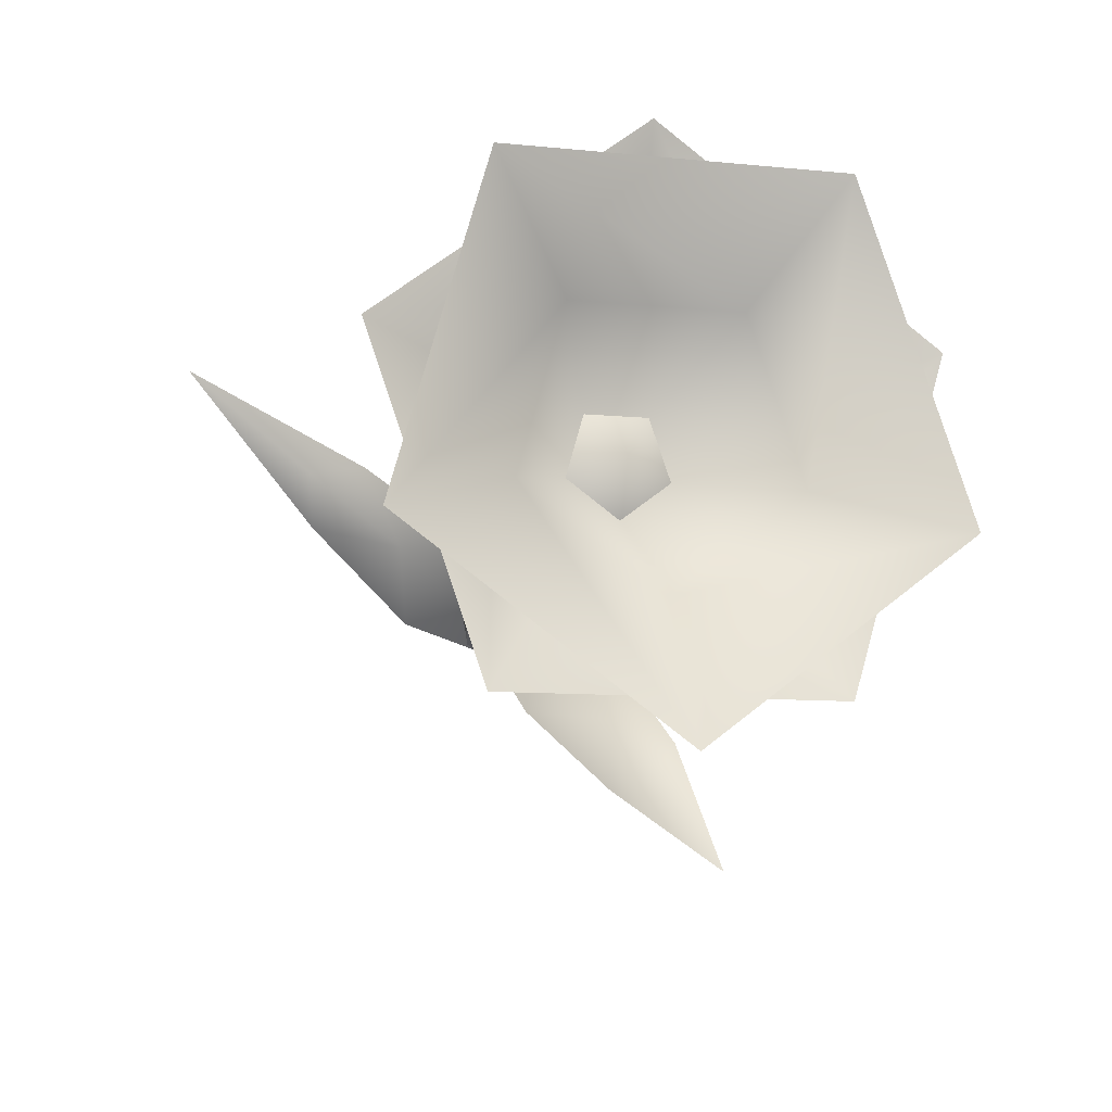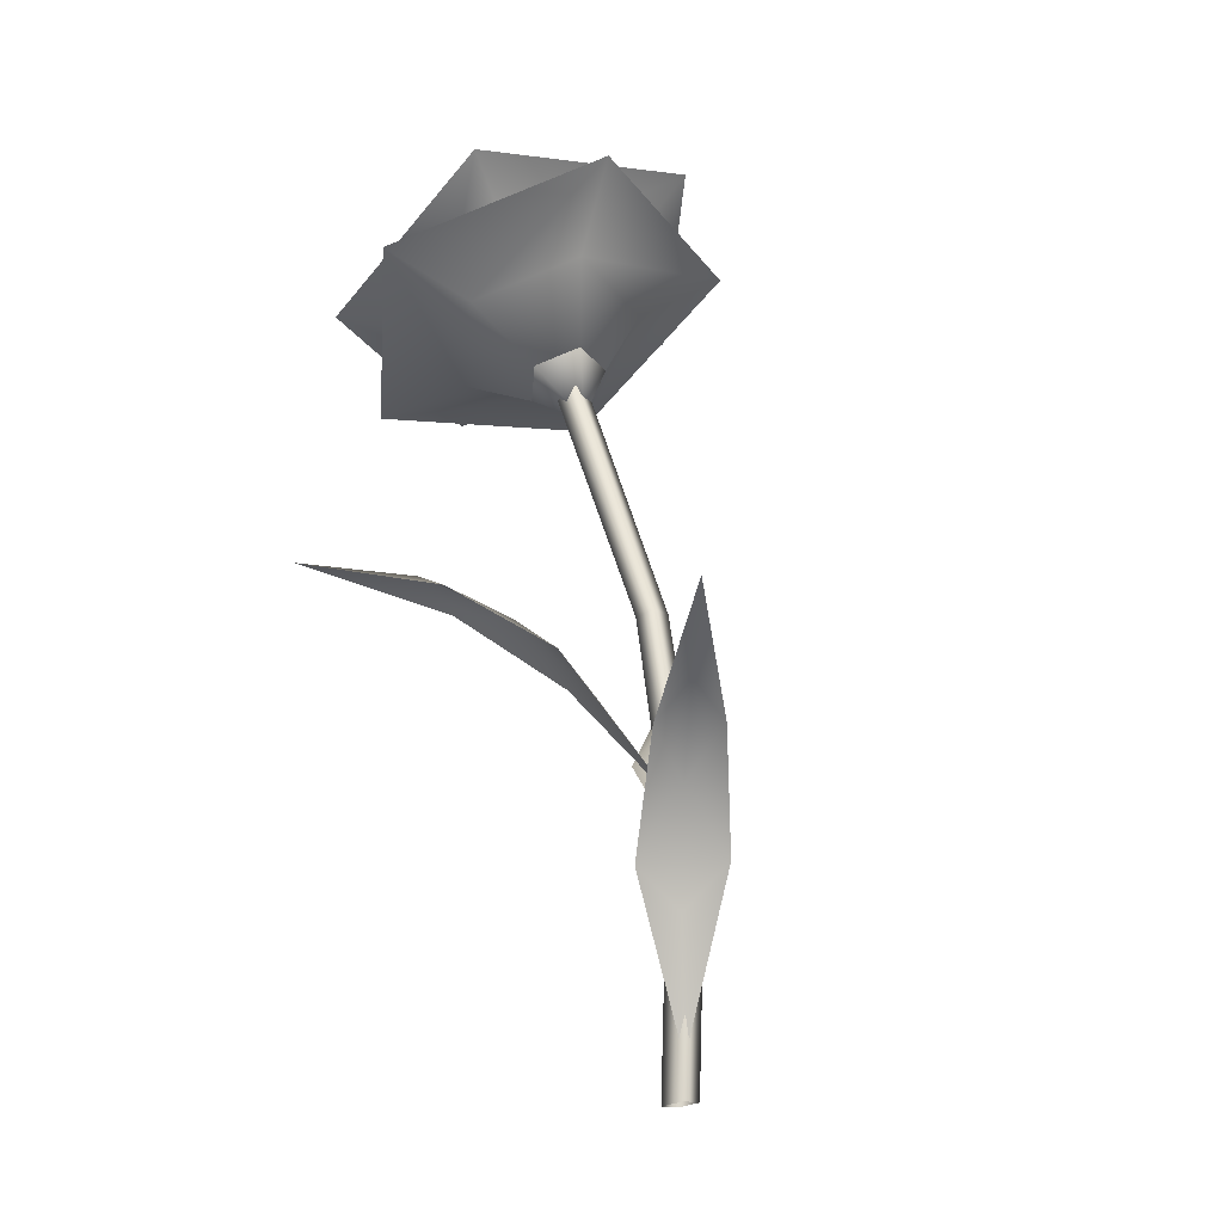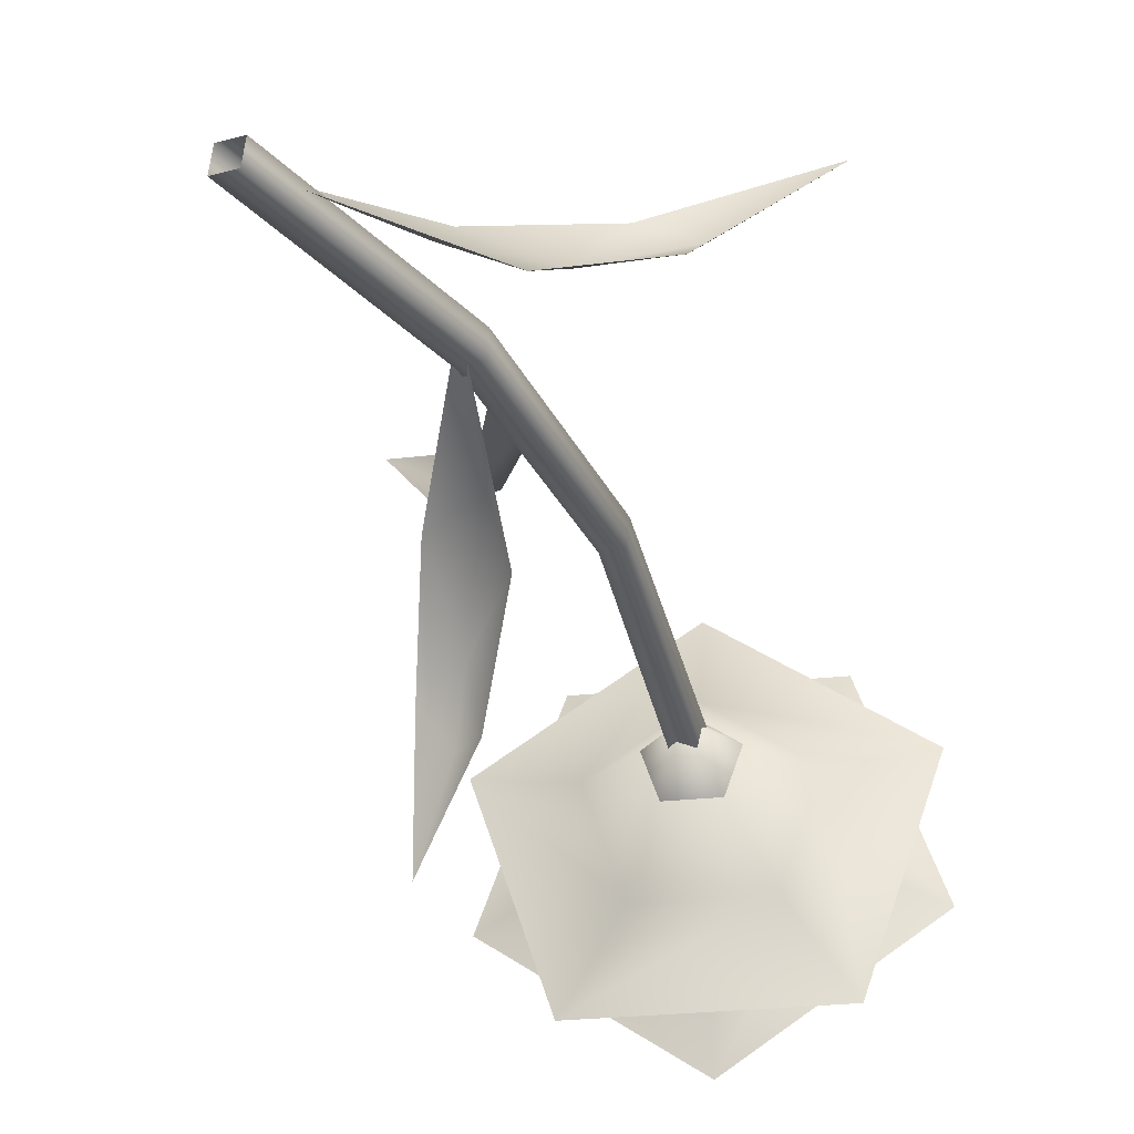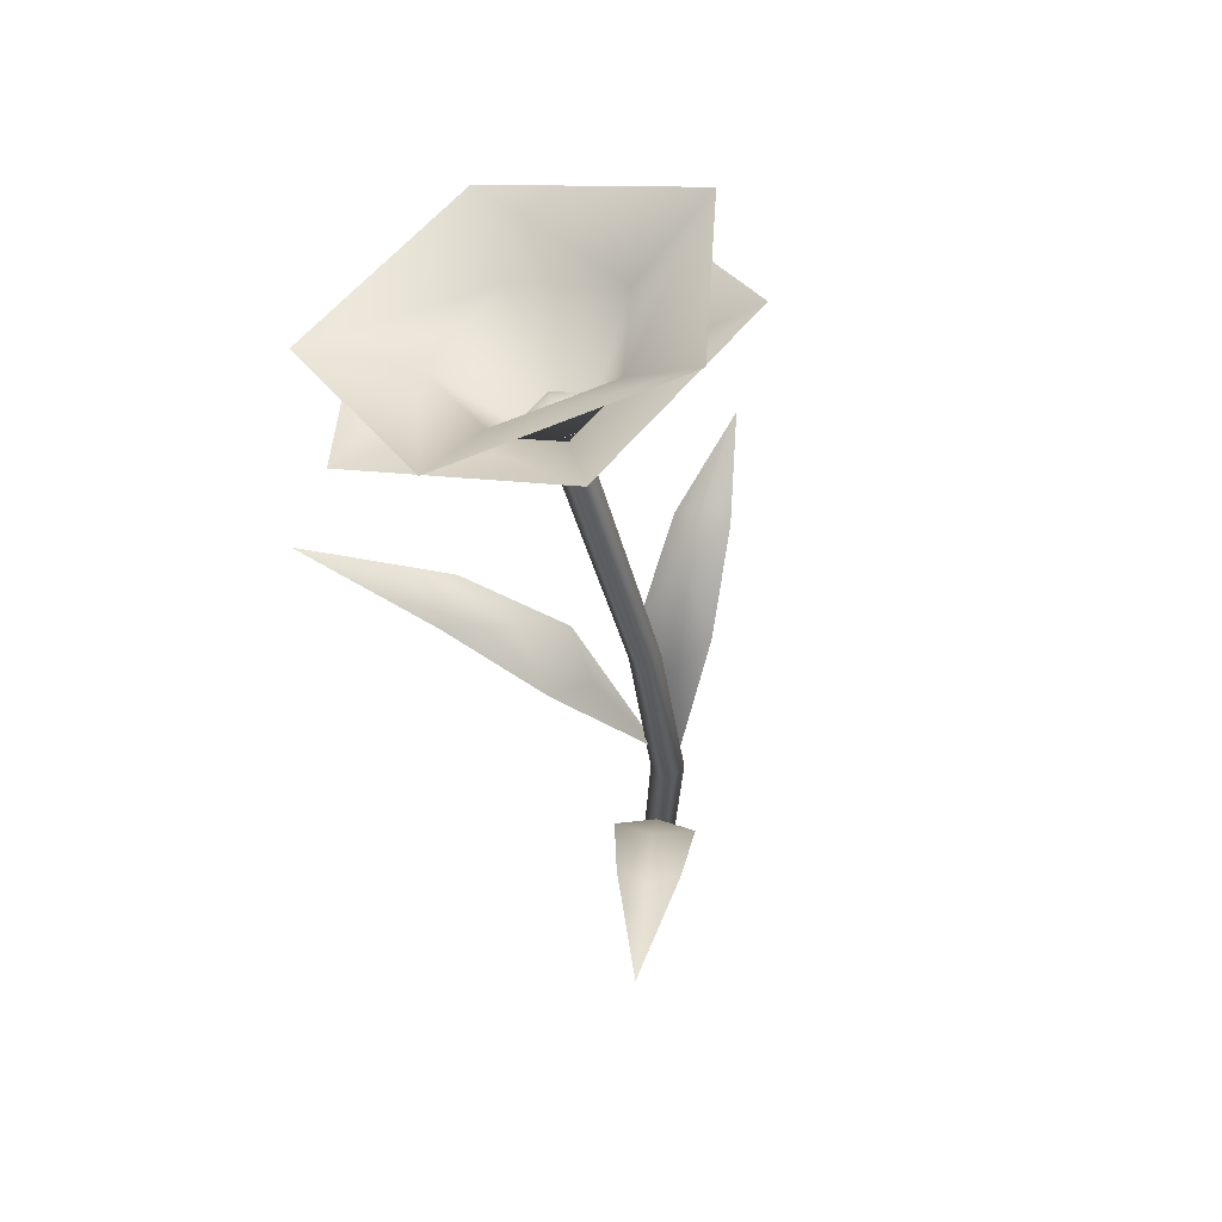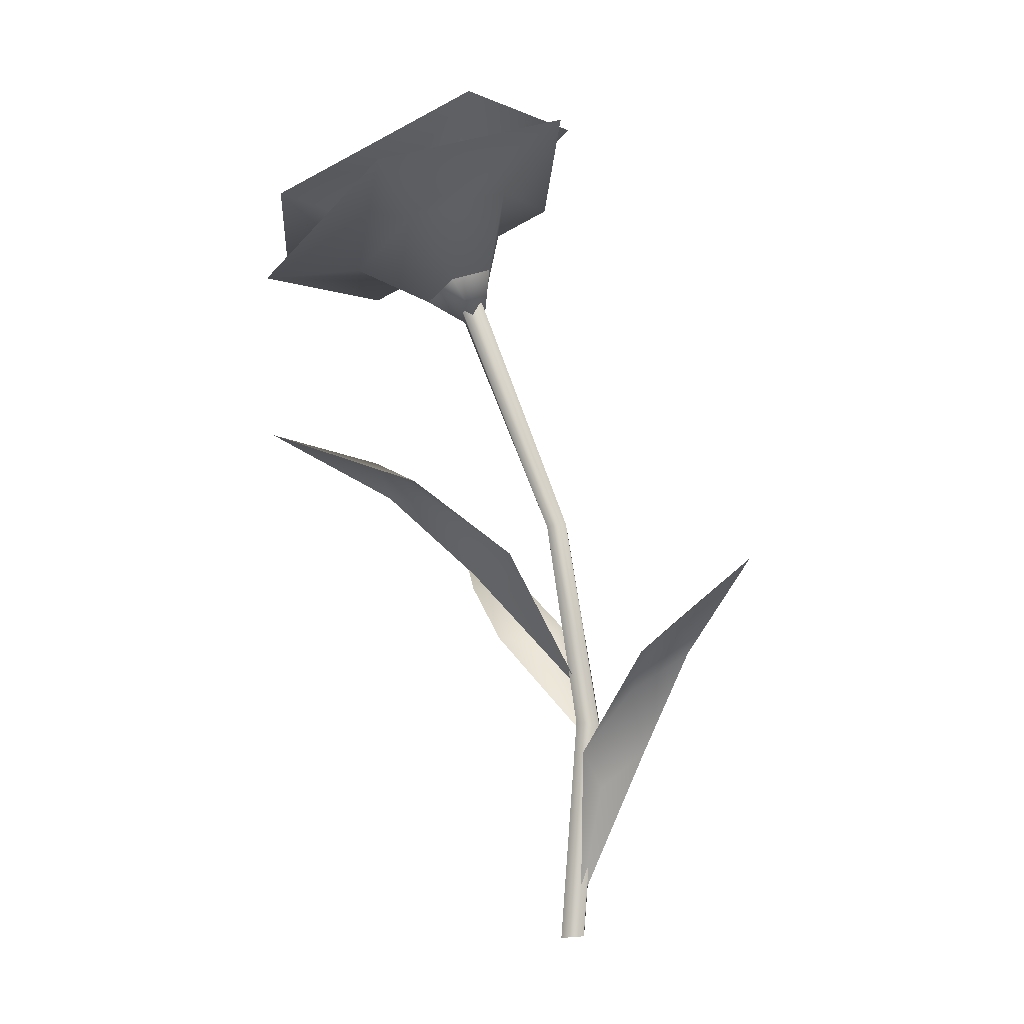
<metadata>
{"format":"obj","ext":"obj","renderer":"f3d","projection":"perspective","resolution":1024,"background":"white","views":[{"elev":-9.8,"azim":-174.7,"up":"+Z"},{"elev":-21.2,"azim":47.9,"up":"+Y"},{"elev":-38.4,"azim":33.0,"up":"+Z"},{"elev":64.3,"azim":56.6,"up":"+Y"},{"elev":-11.4,"azim":14.6,"up":"+Y"}]}
</metadata>
<code>
o object6.091_object6.035
v -0.1752 0.345 0.1674
v -0.1159 0.3132 0.08365
v -0.1167 0.3331 0.1122
v -0.08756 0.318 0.1141
v -0.07187 0.3016 0.06985
v -0.0288 0.2706 0.07133
v -0.06632 0.263 0.03073
v -0.0309 0.2466 0.03738
v 0.009213 0.1771 0.01016
f 1 3 2
f 3 1 4
f 5 3 4
f 4 6 5
f 7 2 5
f 5 8 7
f 9 7 8
f 6 9 8
f 8 5 6
f 3 5 2
o object6.092_object6.036
v -0.1201 0.3061 -0.1349
v -0.06431 0.2783 -0.09304
v -0.08525 0.2873 -0.08813
v -0.0955 0.2701 -0.06976
v -0.0642 0.2647 -0.05703
v -0.06012 0.2218 -0.01798
v -0.01896 0.2338 -0.04902
v -0.02051 0.2139 -0.01428
v 0.01837 0.1359 0.006701
f 10 12 11
f 12 10 13
f 14 12 13
f 13 15 14
f 16 11 14
f 14 17 16
f 18 16 17
f 15 18 17
f 17 14 15
f 12 14 11
o Cube.143_Cube.258
v 0.009452 -0.000111 0.006402
v -0.0619 0.4743 0.02914
v -0.006365 -0.001403 0.009373
v -0.0757 0.4668 0.03293
v 0.006365 0.001403 -0.009373
v -0.06681 0.4756 0.01382
v -0.009452 0.000111 -0.006402
v -0.08061 0.4681 0.01761
v 0.02313 0.1519 0.0128
v 0.00083 0.3009 0.01963
v -0.01295 0.2989 0.02155
v 0.007257 0.1527 0.01569
v -0.01623 0.3006 0.005806
v 0.004464 0.1551 -6.8e-05
v -0.002448 0.3026 0.003894
v 0.02033 0.1542 -0.002963
f 28 20 22 29
f 29 22 26 31
f 31 26 24 33
f 33 24 20 28
f 23 34 27 19
f 34 33 28 27
f 25 32 34 23
f 32 31 33 34
f 21 30 32 25
f 30 29 31 32
f 19 27 30 21
f 27 28 29 30
o object6.095_object6.039
v 0.1524 0.2494 0.126
v 0.06964 0.1944 0.08501
v 0.095 0.2173 0.07818
v 0.0967 0.196 0.05313
v 0.05419 0.1711 0.04659
v 0.05669 0.1311 0.01177
v 0.02074 0.1278 0.05431
v 0.02685 0.1043 0.02301
v 0.006839 0.02446 0.002941
f 35 37 36
f 37 35 38
f 39 37 38
f 38 40 39
f 41 36 39
f 39 42 41
f 43 41 42
f 40 43 42
f 42 39 40
f 37 39 36
o Cone.090_Cone.114
v -0.08574 0.5005 -0.00192
v -0.06352 0.5101 0.015
v -0.0709 0.5055 0.04322
v -0.08973 0.5102 0.02361
v -0.09768 0.4931 0.04374
v -0.1069 0.49 0.01584
f 44 49 47
f 48 46 47
f 47 46 45
f 47 45 44
f 49 48 47
o Cone.091_Cone.115
v -0.04344 0.602 0.133
v -0.1862 0.5358 0.1358
v -0.2351 0.5193 -0.01293
v -0.07218 0.4723 0.02203
v -0.1225 0.5754 -0.1076
v -0.004091 0.6265 -0.01741
v -0.1085 0.5479 -0.04179
v -0.1404 0.5281 0.07991
v -0.06897 0.5612 0.07852
v -0.1648 0.5199 0.005552
v -0.0493 0.5735 0.00331
f 58 53 57
f 57 53 59
f 59 53 56
f 56 53 60
f 60 53 58
f 55 60 58 50
f 54 56 60 55
f 52 59 56 54
f 51 57 59 52
f 50 58 57 51
o Cone.092_Cone.116
v -0.1035 0.5456 0.159
v -0.222 0.4945 0.06881
v -0.1826 0.5189 -0.08161
v -0.06612 0.4592 0.02148
v -0.03986 0.5852 -0.08439
v 0.009019 0.6016 0.06432
v -0.0648 0.5477 -0.03039
v -0.1559 0.5023 0.04621
v -0.09664 0.5279 0.0913
v -0.1362 0.5146 -0.029
v -0.04036 0.5559 0.04396
f 69 64 68
f 68 64 70
f 70 64 67
f 67 64 71
f 71 64 69
f 66 71 69 61
f 65 67 71 66
f 63 70 67 65
f 62 68 70 63
f 61 69 68 62
o Cone.093_Cone.117
v -0.07885 0.4878 0.05063
v -0.05536 0.4995 0.03087
v -0.06556 0.4961 -0.000171
v -0.06306 0.4526 0.02121
v -0.09535 0.4823 0.000408
v -0.1036 0.4772 0.0318
f 72 77 75
f 76 74 75
f 75 74 73
f 75 73 72
f 77 76 75

</code>
